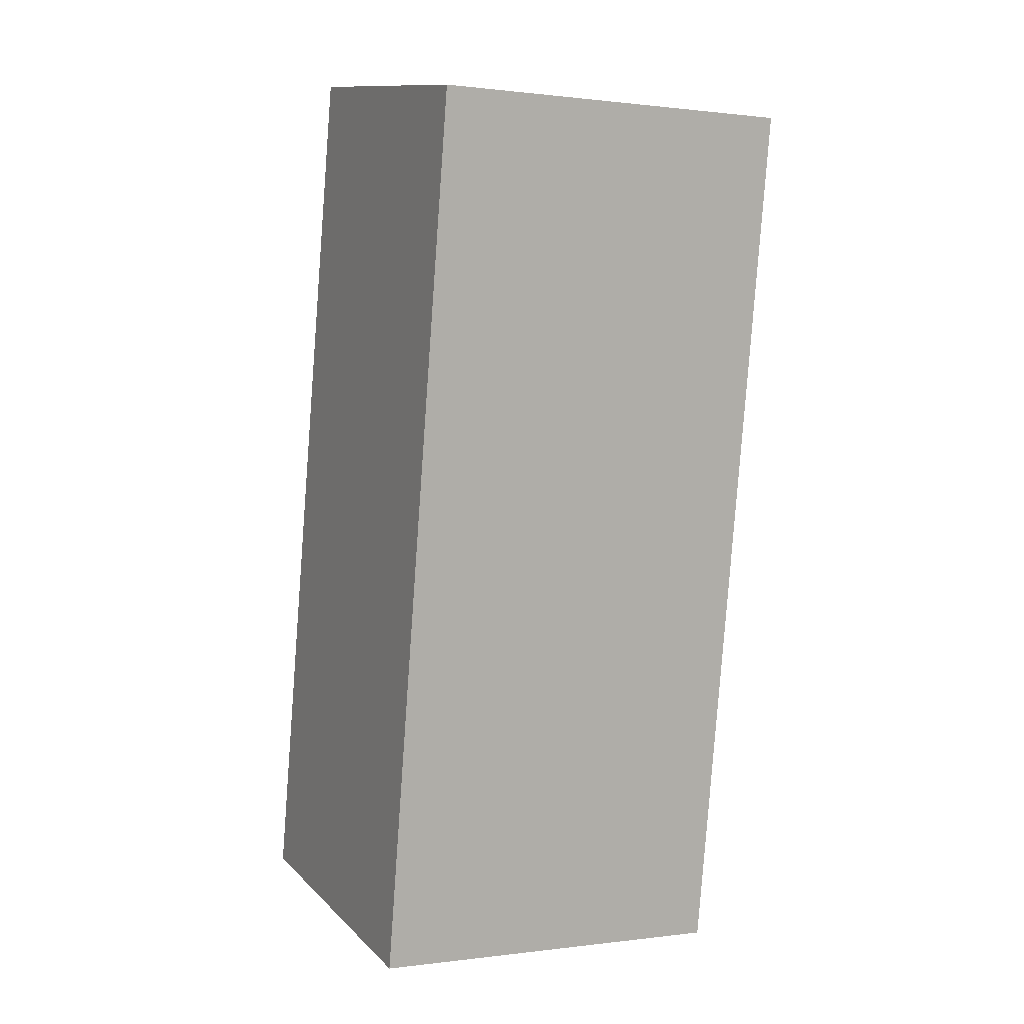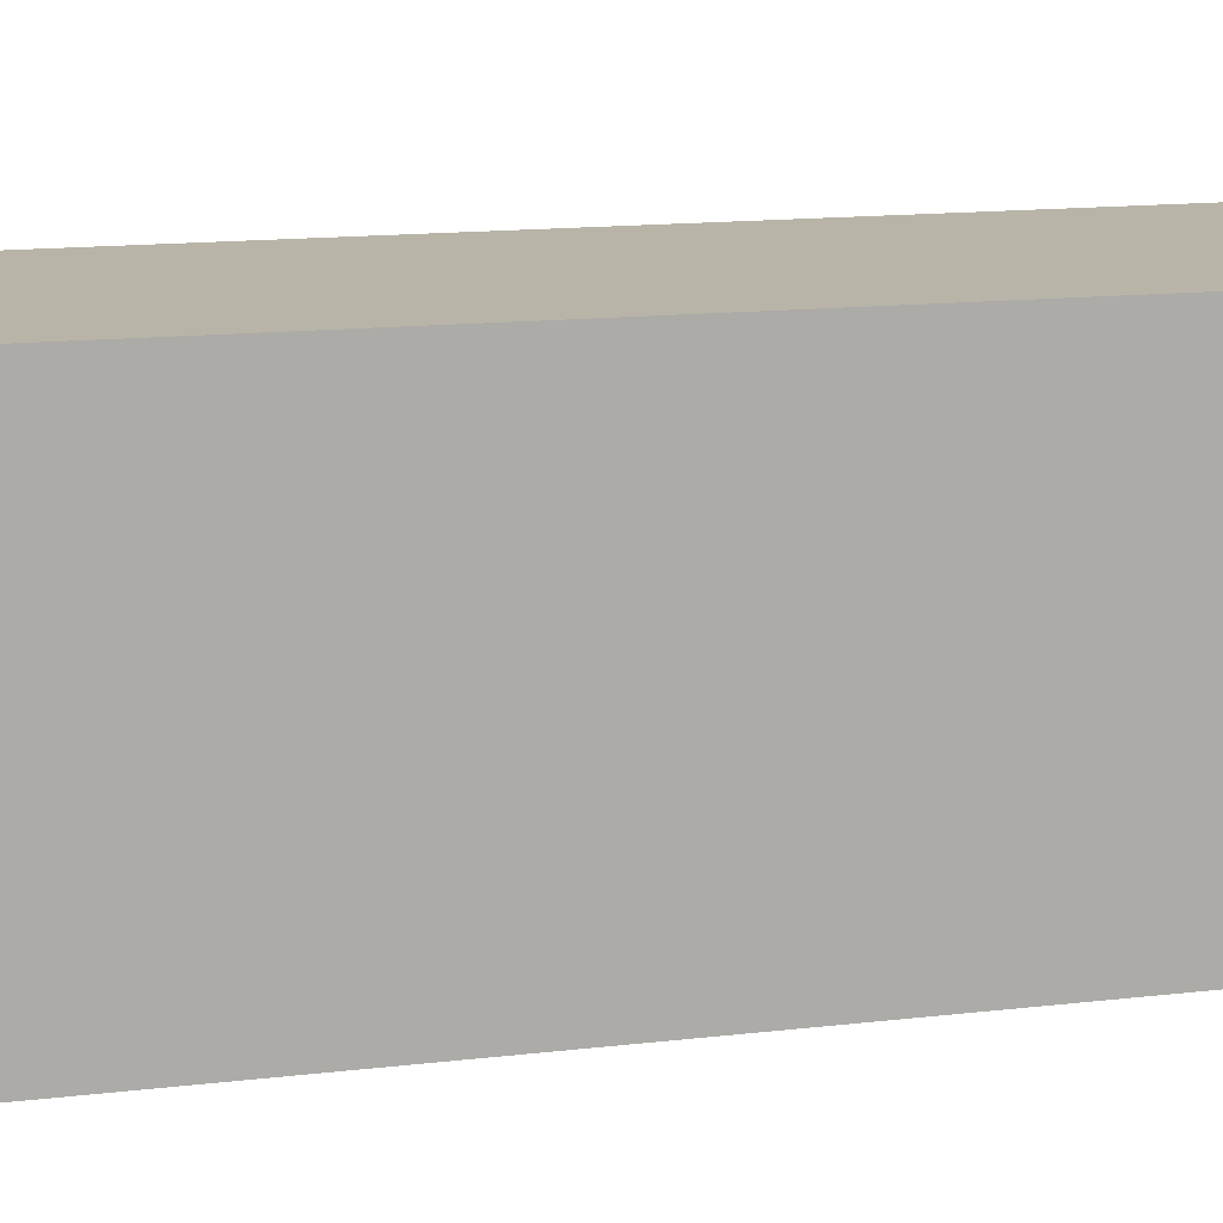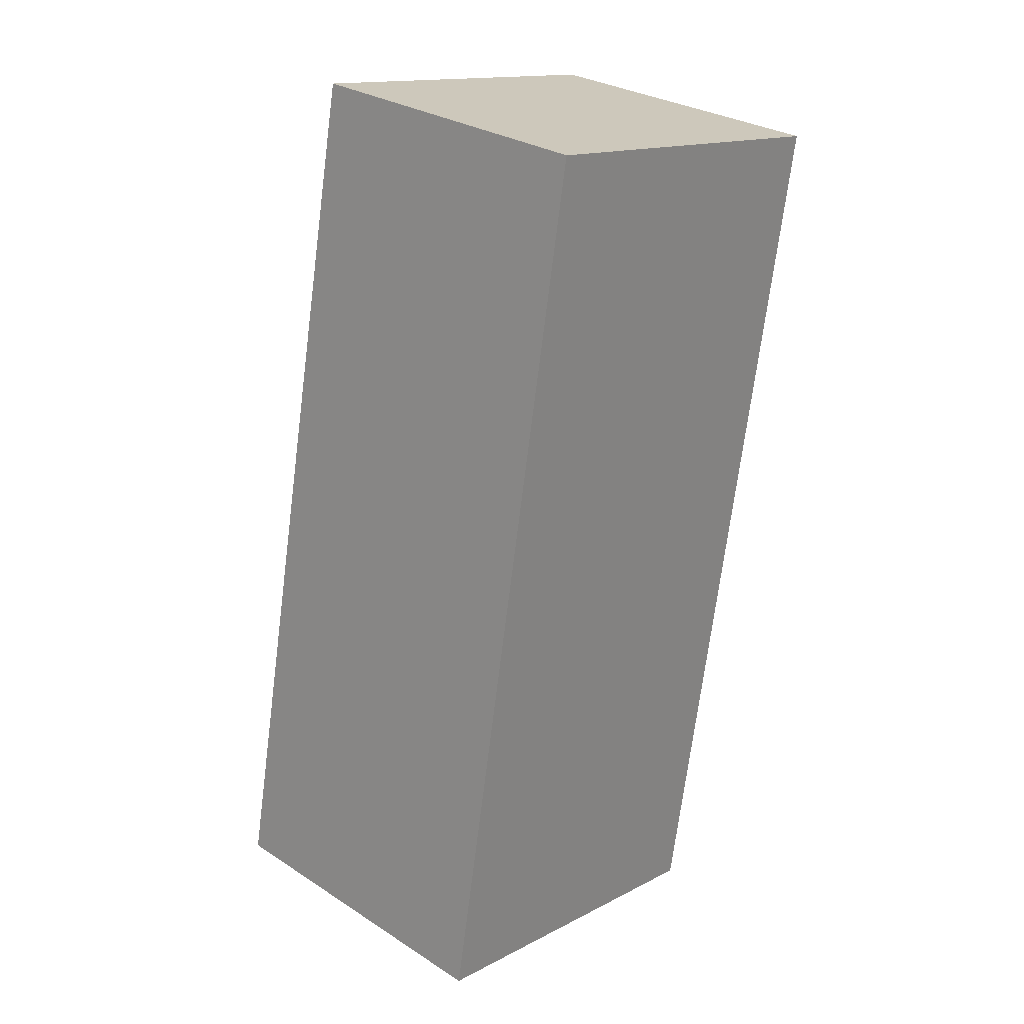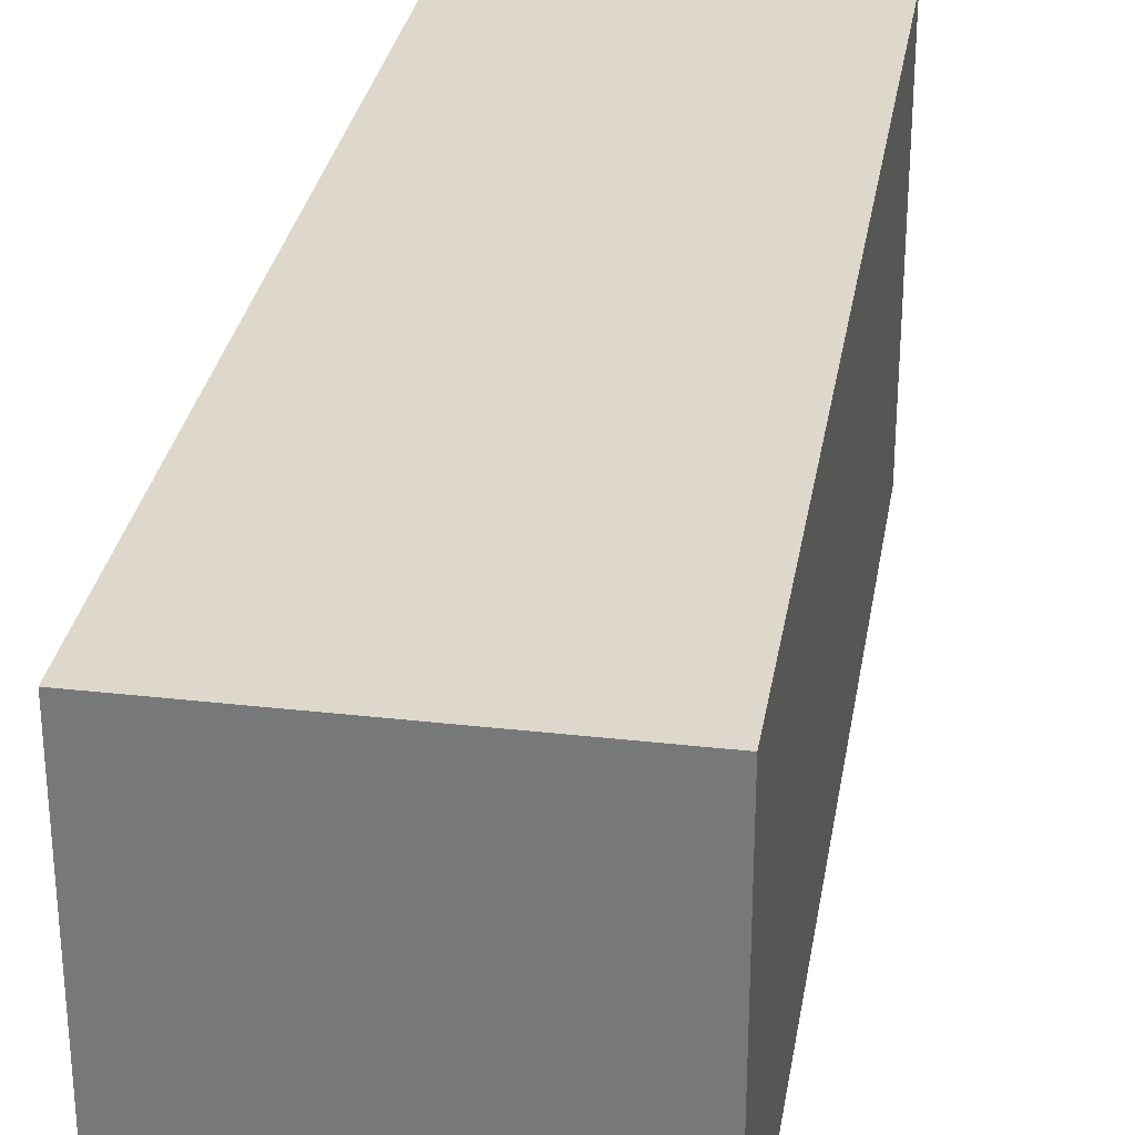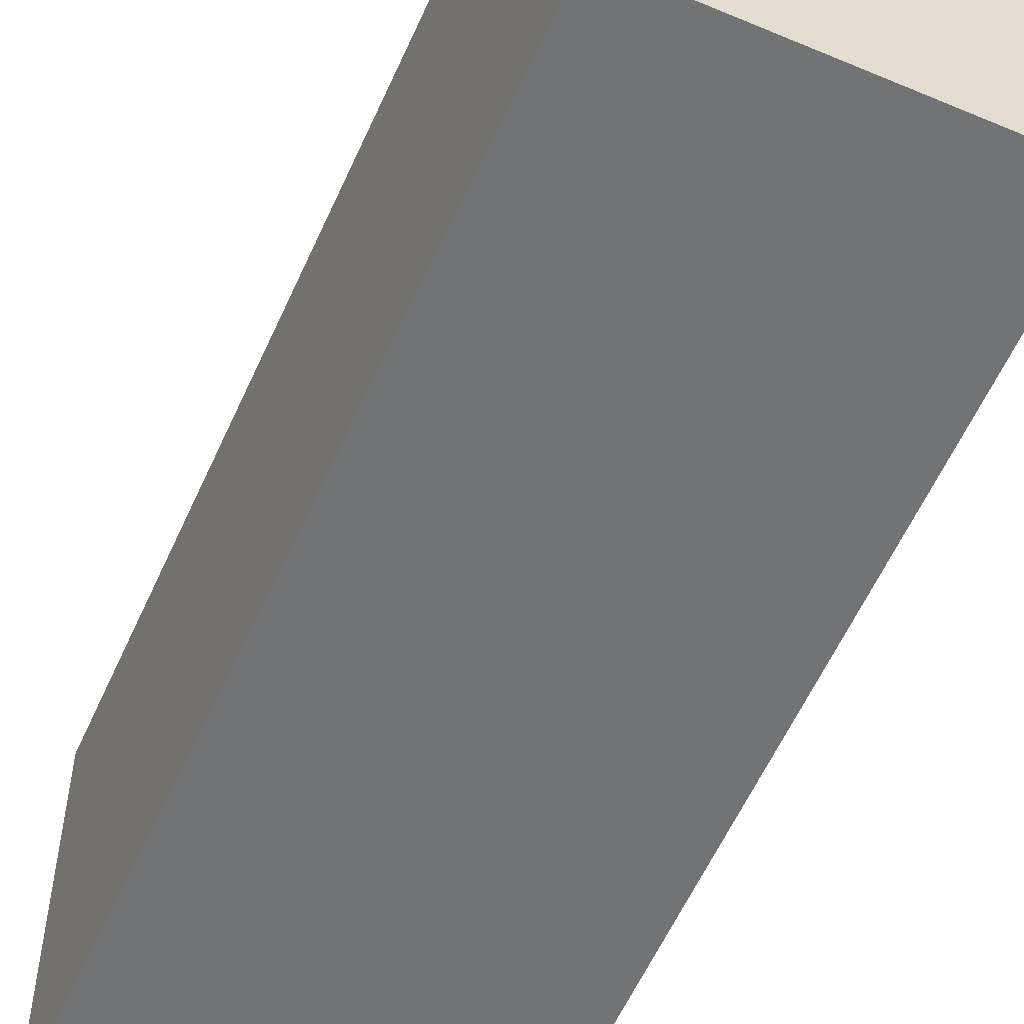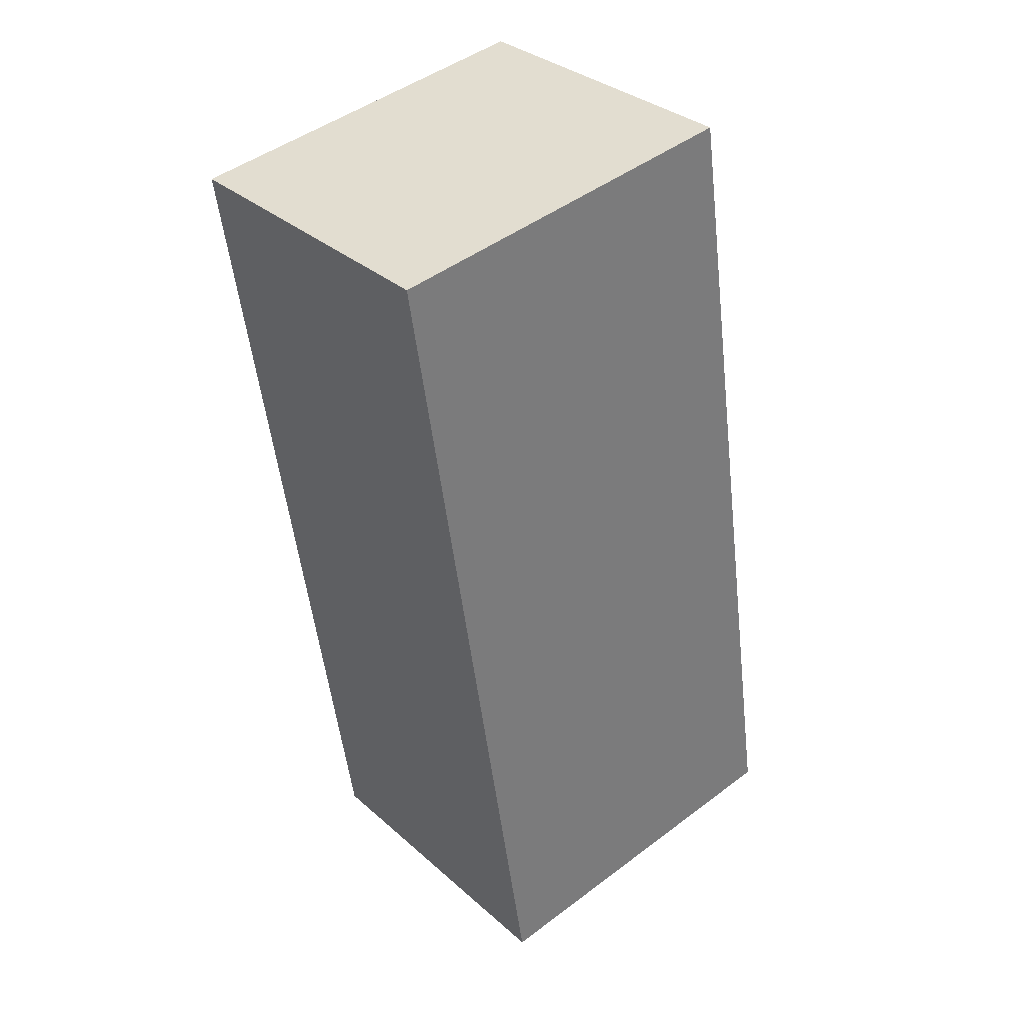
<metadata>
{"format":"obj","ext":"obj","renderer":"f3d","projection":"perspective","resolution":1024,"background":"white","views":[{"elev":0.5,"azim":63.7,"up":"+Z"},{"elev":13.0,"azim":83.6,"up":"+Y"},{"elev":14.6,"azim":42.1,"up":"+Z"},{"elev":31.2,"azim":-160.5,"up":"+Y"},{"elev":-55.8,"azim":-13.6,"up":"+Y"},{"elev":46.5,"azim":-130.6,"up":"+Z"}]}
</metadata>
<code>
v  1.577 1.247 2.762
v  0 1.247 7.636e-17
v  0.535 1.247 2.951
v  1.093 1.247 -0.198
v  0 0 0
v  0.535 -1.807e-16 2.951
v  1.577 -1.691e-16 2.762
v  1.093 1.212e-17 -0.198
g defaultobject
f 1 2 3
f 2 1 4
f 5 3 2
f 3 5 6
f 6 1 3
f 1 6 7
f 7 4 1
f 4 7 8
f 8 2 4
f 2 8 5
f 8 6 5
f 6 8 7

</code>
